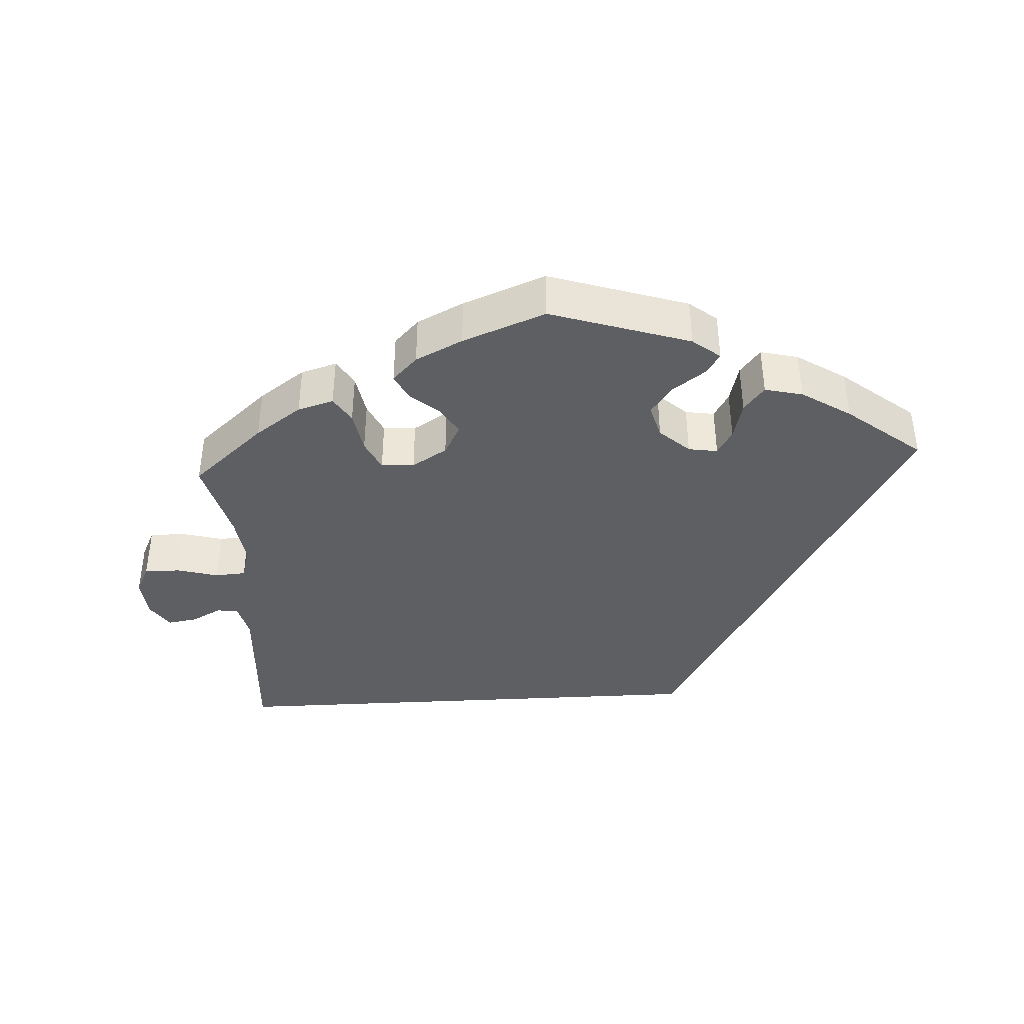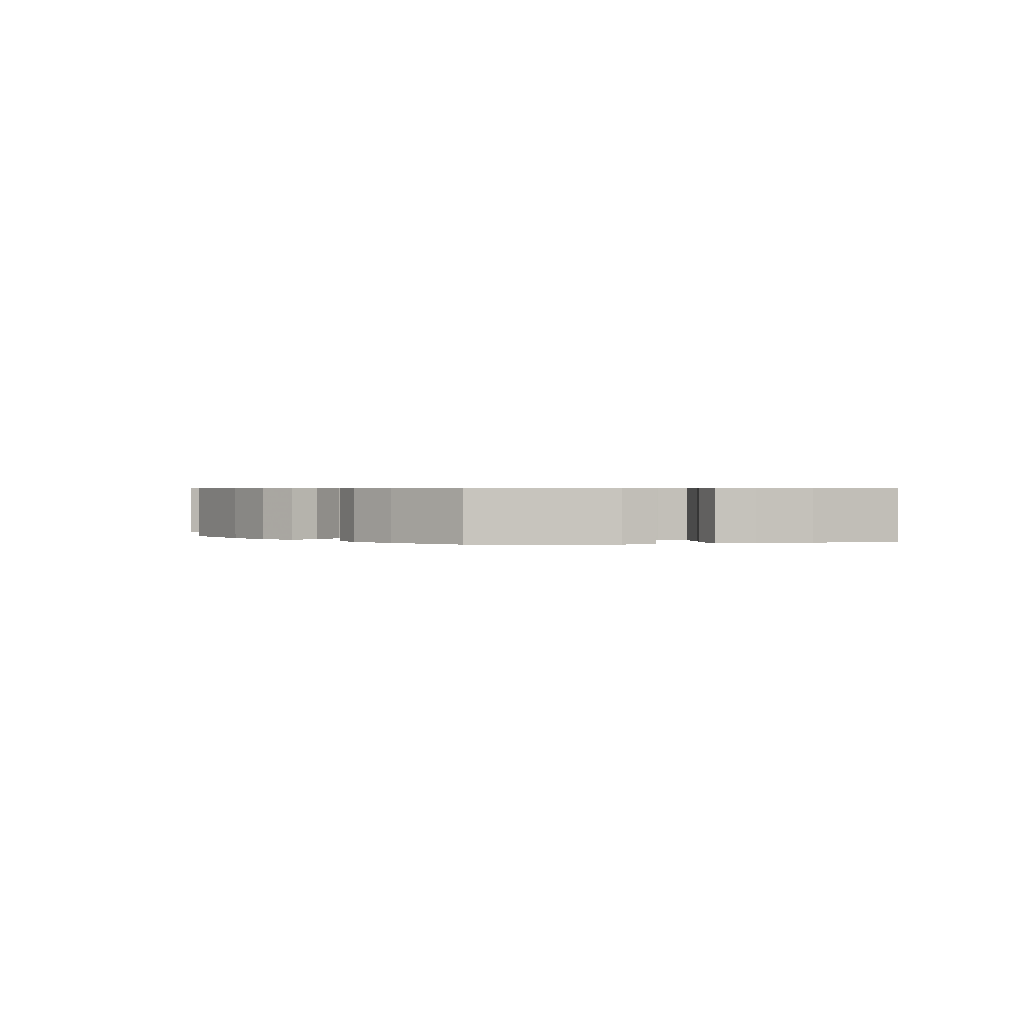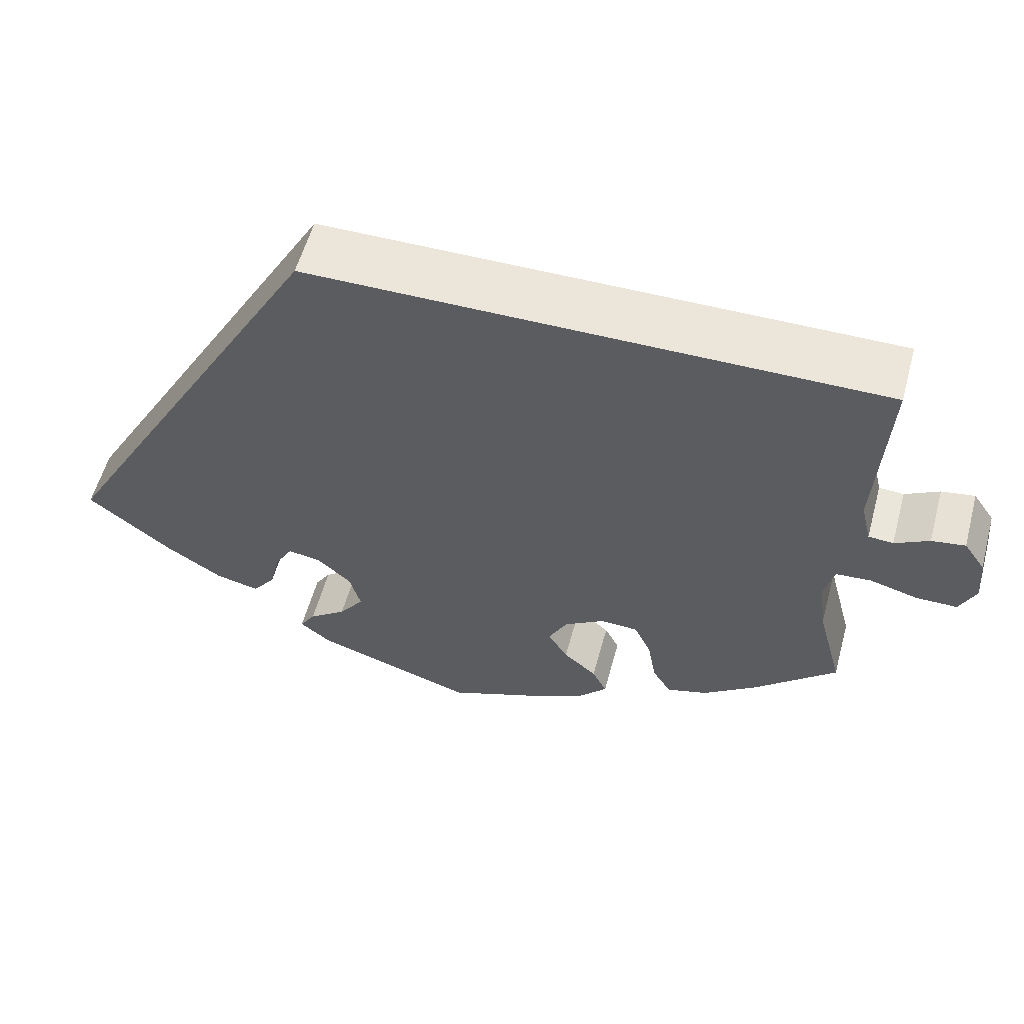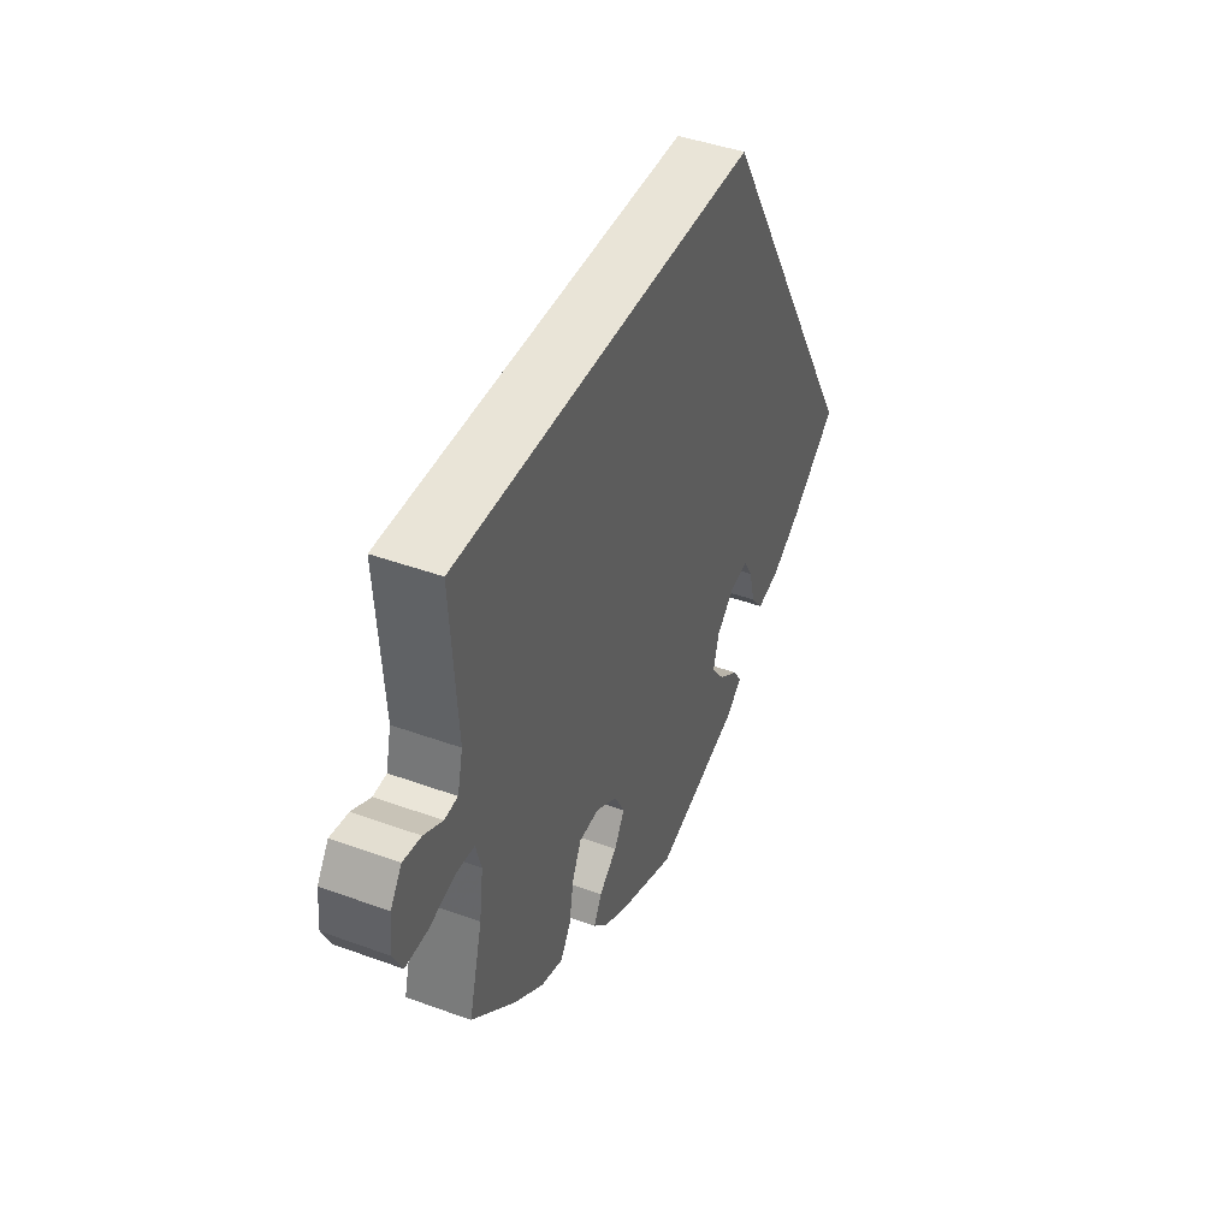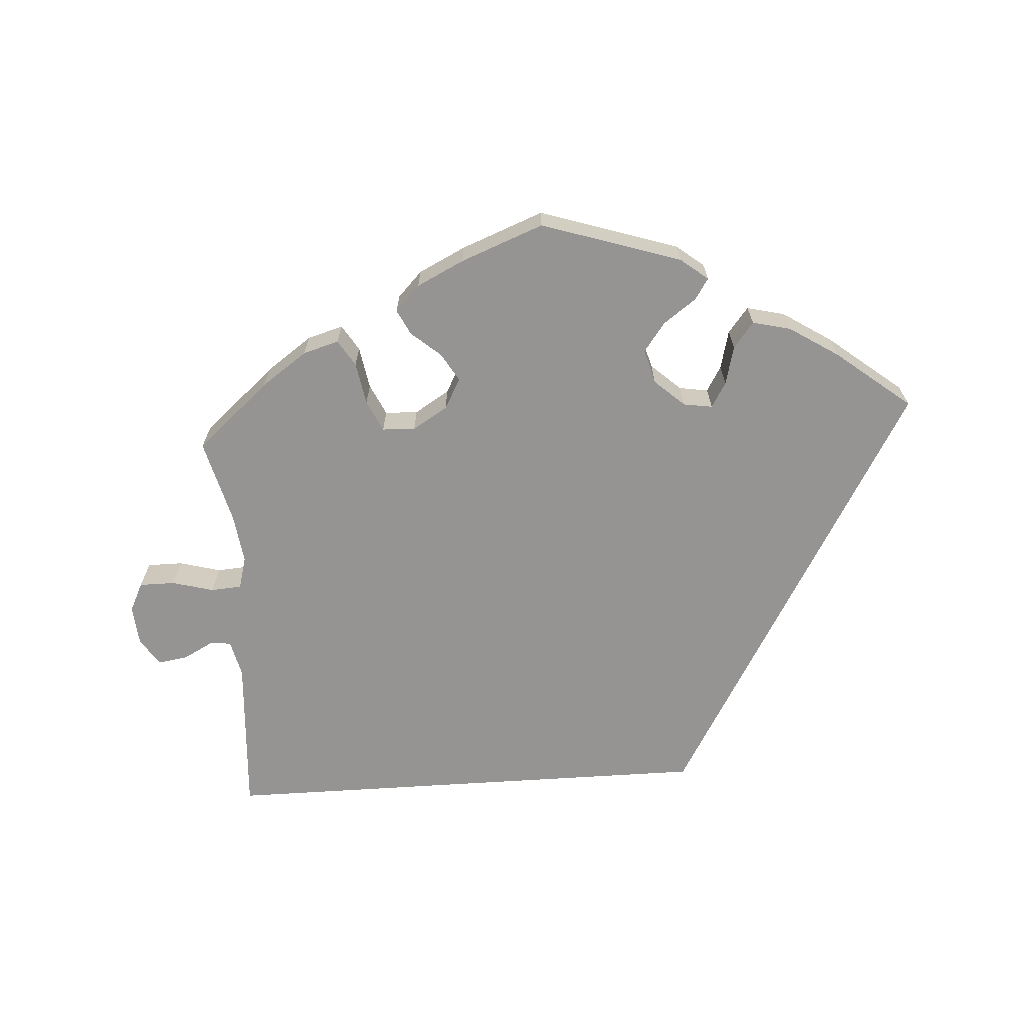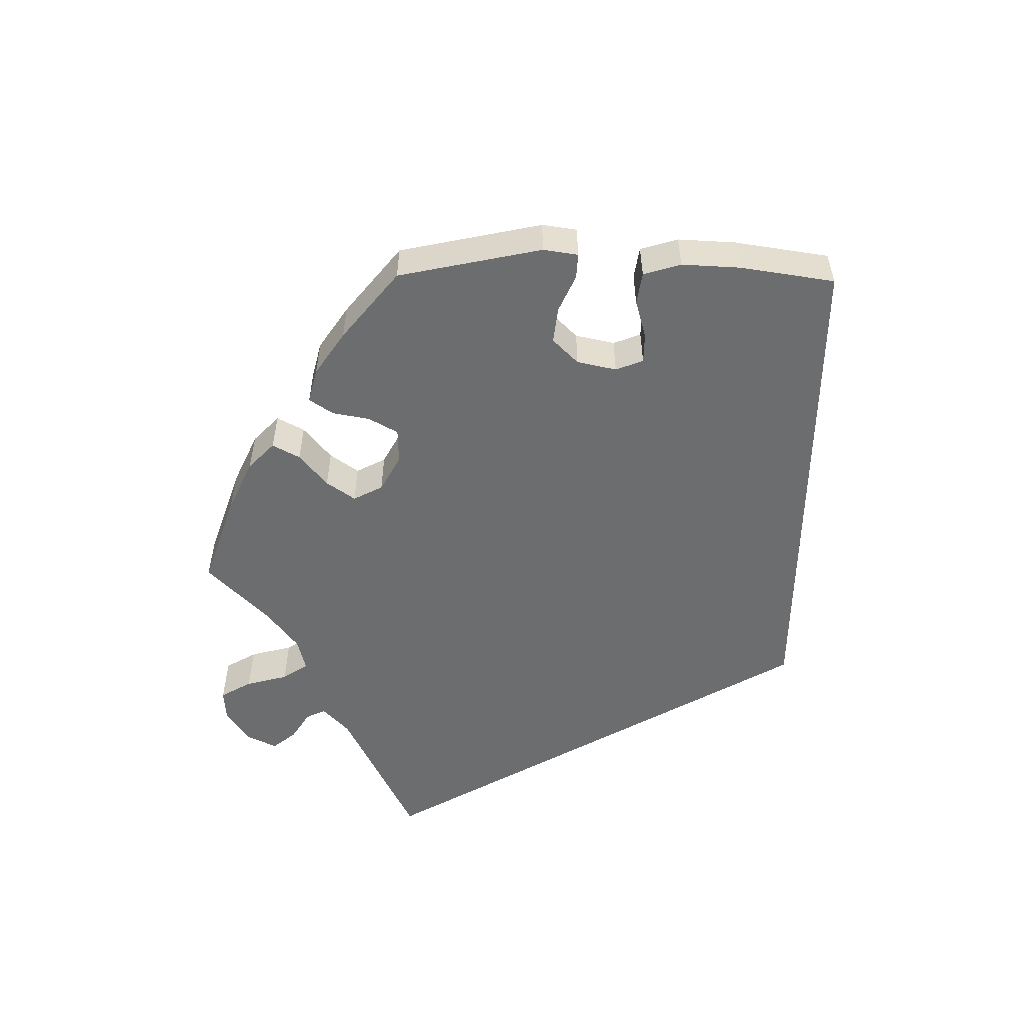
<metadata>
{"format":"obj","ext":"obj","renderer":"f3d","projection":"perspective","resolution":1024,"background":"white","views":[{"elev":-39.8,"azim":-176.9,"up":"+Y"},{"elev":0.7,"azim":-163.3,"up":"+Y"},{"elev":56.5,"azim":15.2,"up":"+Z"},{"elev":43.5,"azim":113.3,"up":"+Z"},{"elev":-67.1,"azim":-176.4,"up":"+Y"},{"elev":-53.9,"azim":-150.9,"up":"+Y"}]}
</metadata>
<code>
v 0.404 0.07 -0.373
v 0.342 0.07 -0.417
v 0.294 0.07 -0.431
v 0.272 0.07 -0.396
v 0.262 0.07 -0.339
v 0.242 0.07 -0.297
v 0.198 0.07 -0.295
v 0.151 0.07 -0.324
v 0.129 0.07 -0.365
v 0.152 0.07 -0.403
v 0.191 0.07 -0.436
v 0.208 0.07 -0.47
v 0.175 0.07 -0.504
v 0.112 0.07 -0.535
v 0.001 0.07 -0.578
v -0.186 0.07 -0.518
v -0.223 0.07 -0.489
v -0.205 0.07 -0.461
v -0.161 0.07 -0.429
v -0.132 0.07 -0.39
v -0.145 0.07 -0.344
v -0.185 0.07 -0.308
v -0.224 0.07 -0.302
v -0.244 0.07 -0.336
v -0.257 0.07 -0.388
v -0.284 0.07 -0.422
v -0.335 0.07 -0.41
v -0.401 0.07 -0.368
v -0.501 0.07 -0.289
v -0.167 0.07 0.289
v 0.501 0.07 0.29
v 0.488 0.07 0.077
v 0.5 0.07 0.027
v 0.529 0.07 0.025
v 0.569 0.07 0.046
v 0.608 0.07 0.052
v 0.633 0.07 0.016
v 0.638 0.07 -0.038
v 0.619 0.07 -0.077
v 0.571 0.07 -0.077
v 0.515 0.07 -0.062
v 0.474 0.07 -0.065
v 0.462 0.07 -0.108
v 0.471 0.07 -0.175
v 0.501 0.07 -0.288
v 0.404 0 -0.373
v 0.342 0 -0.417
v 0.294 0 -0.431
v 0.272 0 -0.396
v 0.262 0 -0.339
v 0.242 0 -0.297
v 0.198 0 -0.295
v 0.151 0 -0.324
v 0.129 0 -0.365
v 0.152 0 -0.403
v 0.191 0 -0.436
v 0.208 0 -0.47
v 0.175 0 -0.504
v 0.112 0 -0.535
v 0.001 0 -0.578
v -0.186 0 -0.518
v -0.223 0 -0.489
v -0.205 0 -0.461
v -0.161 0 -0.429
v -0.132 0 -0.39
v -0.145 0 -0.344
v -0.185 0 -0.308
v -0.224 0 -0.302
v -0.244 0 -0.336
v -0.257 0 -0.388
v -0.284 0 -0.422
v -0.335 0 -0.41
v -0.401 0 -0.368
v -0.501 0 -0.289
v -0.167 0 0.289
v 0.501 0 0.29
v 0.488 0 0.077
v 0.5 0 0.027
v 0.529 0 0.025
v 0.569 0 0.046
v 0.608 0 0.052
v 0.633 0 0.016
v 0.638 0 -0.038
v 0.619 0 -0.077
v 0.571 0 -0.077
v 0.515 0 -0.062
v 0.474 0 -0.065
v 0.462 0 -0.108
v 0.471 0 -0.175
v 0.501 0 -0.288
f 44 45 1 2
f 43 44 2 3
f 42 43 3 4
f 38 39 40 41
f 38 41 42
f 37 38 42
f 34 35 36 37
f 33 34 37 42
f 32 33 42 4
f 24 25 26 27
f 23 24 27 28
f 16 17 18 19
f 16 19 20
f 15 16 20
f 14 15 20 21
f 10 11 12 13
f 9 10 13 14
f 31 32 4 5
f 23 28 29 30
f 22 23 30 31
f 9 14 21 22
f 8 9 22
f 7 8 22 31
f 6 7 31
f 5 6 31
f 47 46 90 89
f 48 47 89 88
f 49 48 88 87
f 86 85 84 83
f 87 86 83
f 87 83 82
f 82 81 80 79
f 87 82 79 78
f 49 87 78 77
f 72 71 70 69
f 73 72 69 68
f 64 63 62 61
f 65 64 61
f 65 61 60
f 66 65 60 59
f 58 57 56 55
f 59 58 55 54
f 50 49 77 76
f 75 74 73 68
f 76 75 68 67
f 67 66 59 54
f 67 54 53
f 76 67 53 52
f 76 52 51
f 76 51 50
f 1 46 47 2
f 2 47 48 3
f 3 48 49 4
f 4 49 50 5
f 5 50 51 6
f 6 51 52 7
f 7 52 53 8
f 8 53 54 9
f 9 54 55 10
f 10 55 56 11
f 11 56 57 12
f 12 57 58 13
f 13 58 59 14
f 14 59 60 15
f 15 60 61 16
f 16 61 62 17
f 17 62 63 18
f 18 63 64 19
f 19 64 65 20
f 20 65 66 21
f 21 66 67 22
f 22 67 68 23
f 23 68 69 24
f 24 69 70 25
f 25 70 71 26
f 26 71 72 27
f 27 72 73 28
f 28 73 74 29
f 29 74 75 30
f 30 75 76 31
f 31 76 77 32
f 32 77 78 33
f 33 78 79 34
f 34 79 80 35
f 35 80 81 36
f 36 81 82 37
f 37 82 83 38
f 38 83 84 39
f 39 84 85 40
f 40 85 86 41
f 41 86 87 42
f 42 87 88 43
f 43 88 89 44
f 44 89 90 45
f 45 90 46 1

</code>
